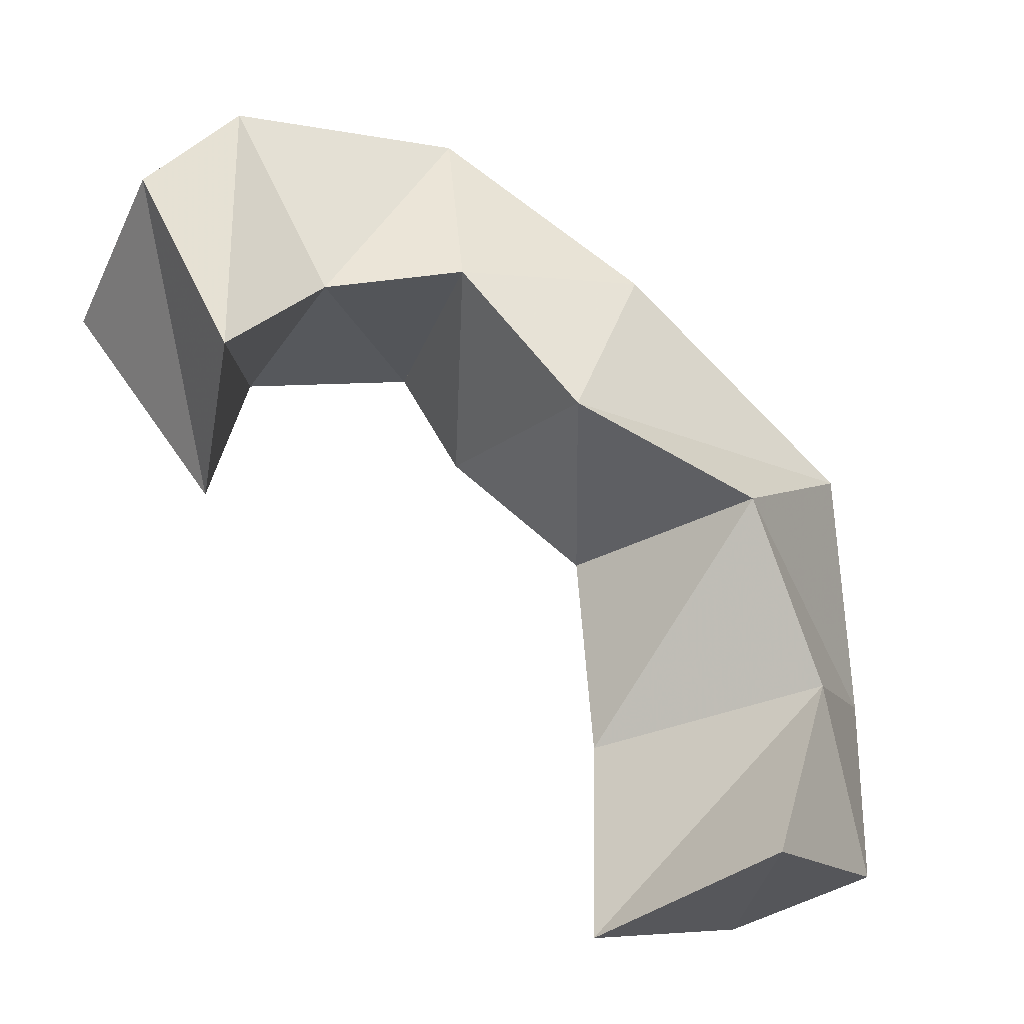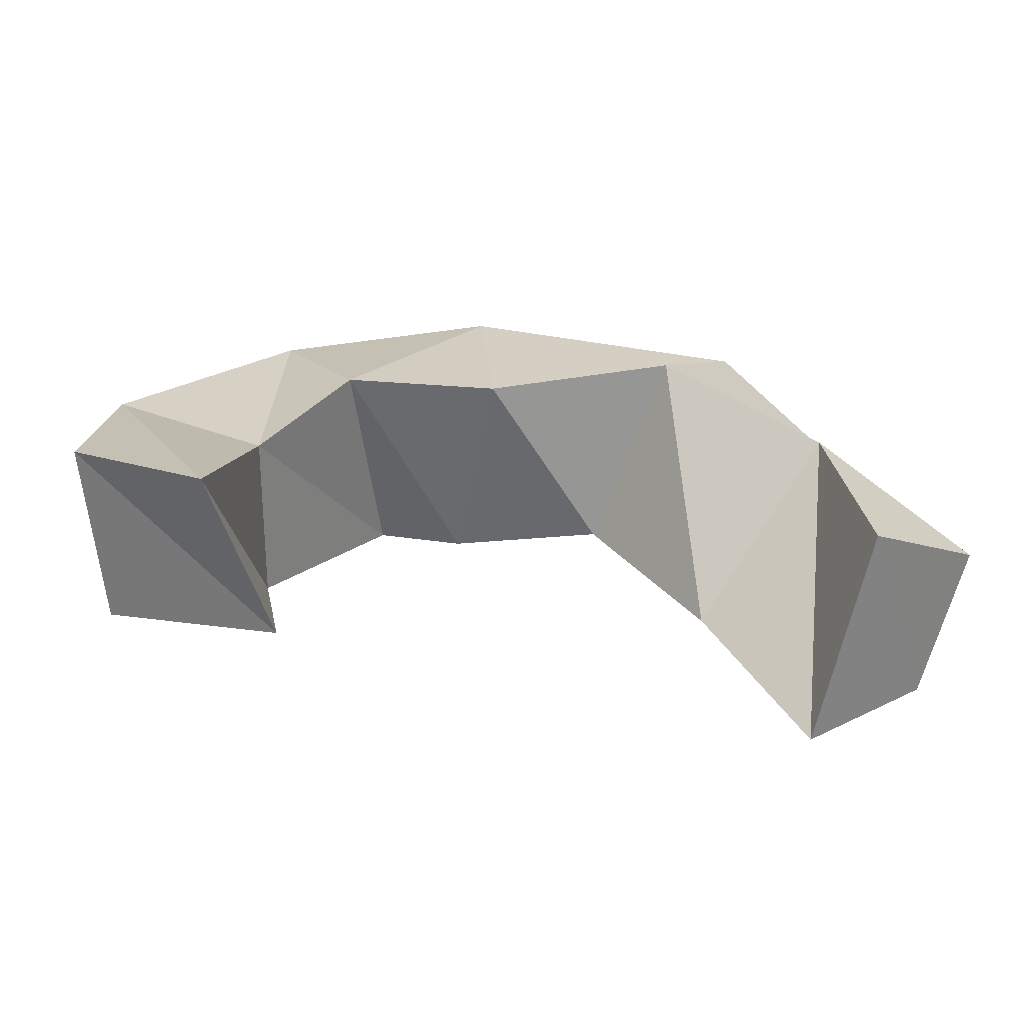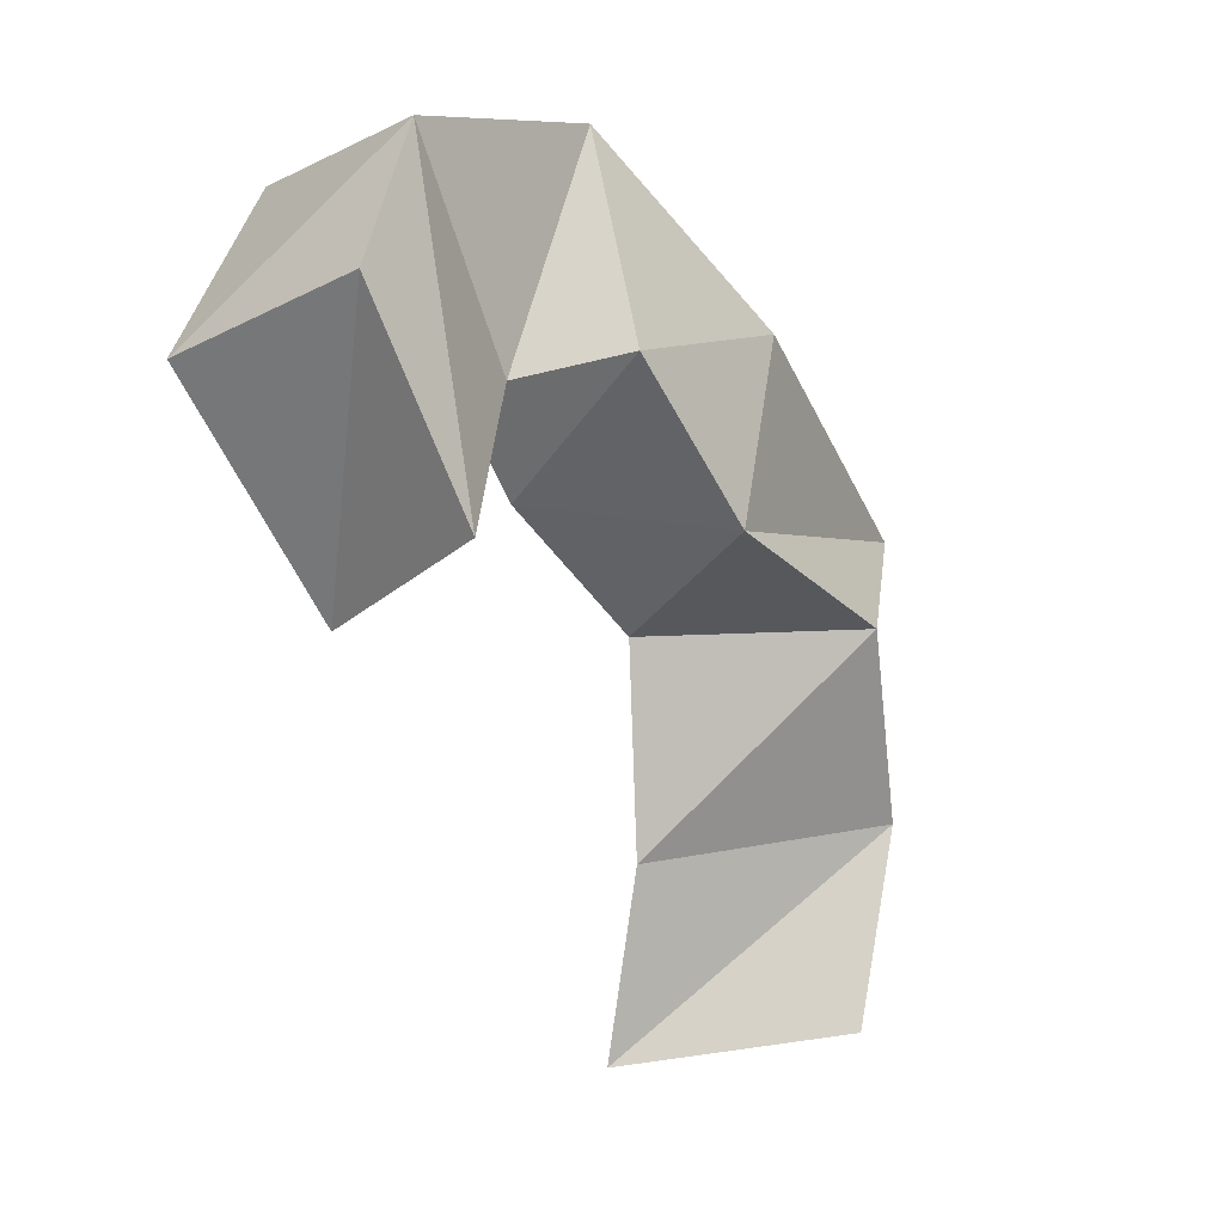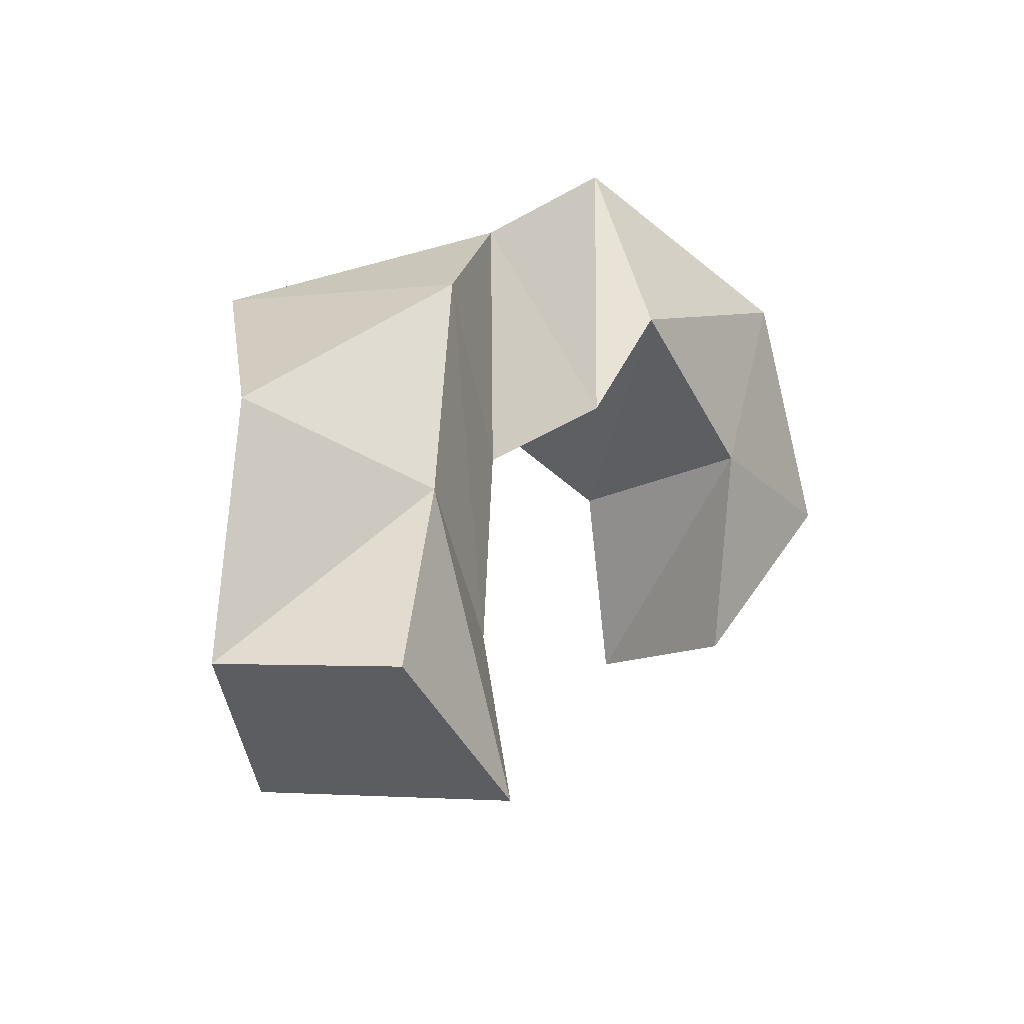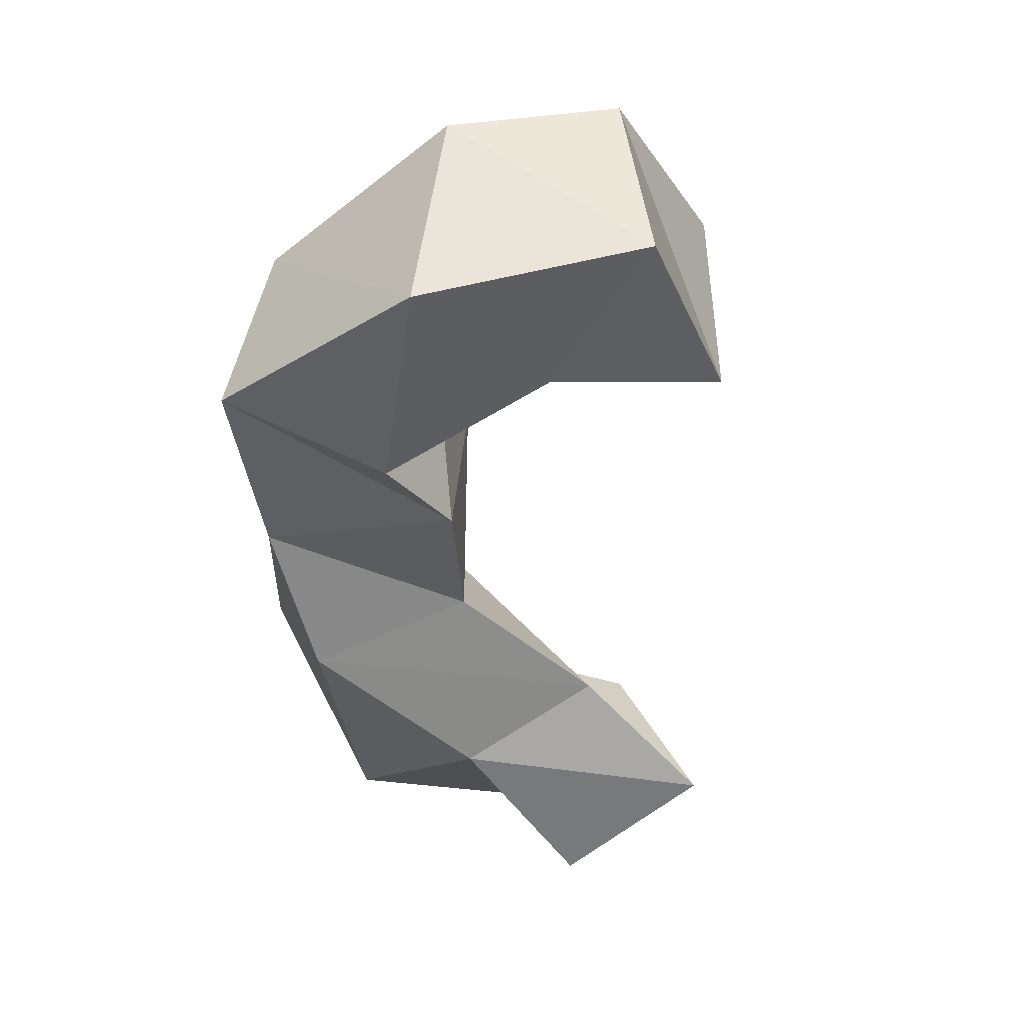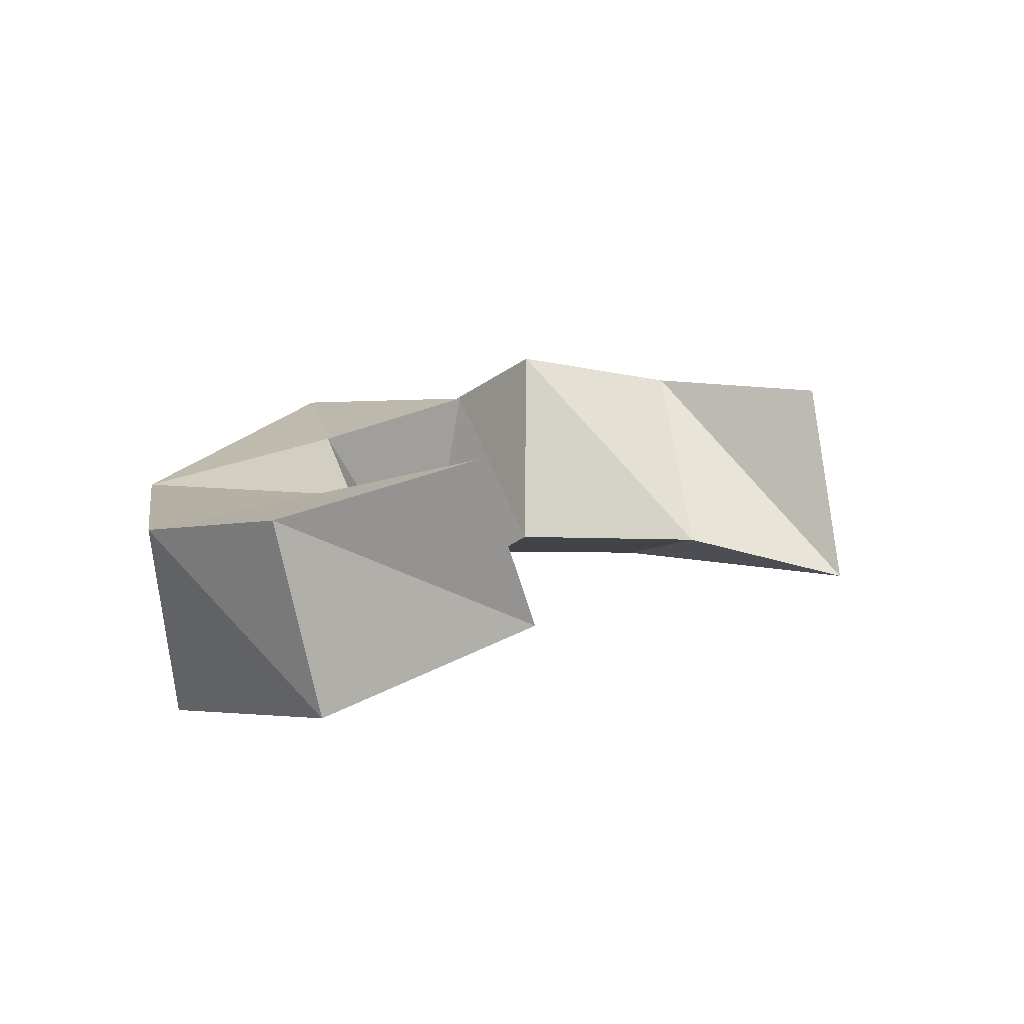
<metadata>
{"format":"obj","ext":"obj","renderer":"f3d","projection":"perspective","resolution":1024,"background":"white","views":[{"elev":-29.3,"azim":153.7,"up":"+Z"},{"elev":32.6,"azim":151.1,"up":"+Y"},{"elev":-6.2,"azim":126.4,"up":"+Z"},{"elev":-29.8,"azim":-51.9,"up":"+Z"},{"elev":-46.5,"azim":52.6,"up":"+Y"},{"elev":14.6,"azim":93.1,"up":"+Y"}]}
</metadata>
<code>
v 0.3756 0.1268 0.3691
v 0.3878 0.1711 0.3818
v 0.4054 0.1129 0.4173
v 0.4069 0.1608 0.4272
v 0.3603 0.1091 0.4134
v 0.3587 0.1547 0.4158
v 0.3666 0.1 0.4597
v 0.3819 0.1513 0.4617
v 0.3155 0.103 0.431
v 0.326 0.1617 0.4261
v 0.3042 0.1114 0.4736
v 0.324 0.1481 0.4742
v 0.3045 0.1128 0.4026
v 0.2977 0.1672 0.3933
v 0.2669 0.1164 0.4361
v 0.2776 0.1614 0.4376
v 0.2744 0.1215 0.3765
v 0.2516 0.1701 0.3772
v 0.2422 0.1078 0.403
v 0.2142 0.1501 0.4013
v 0.2695 0.12 0.3276
v 0.2278 0.1593 0.3366
v 0.2354 0.1062 0.3452
v 0.1924 0.1222 0.353
v 0.2641 0.1081 0.2835
v 0.2423 0.1595 0.2917
v 0.2194 0.1 0.2951
v 0.2023 0.1359 0.3
f 1 2 4
f 3 1 4
f 2 6 8
f 4 2 8
f 6 5 7
f 8 6 7
f 5 1 3
f 7 5 3
f 8 7 3
f 4 8 3
f 2 1 5
f 6 2 5
f 5 6 8
f 7 5 8
f 6 10 12
f 8 6 12
f 10 9 11
f 12 10 11
f 9 5 7
f 11 9 7
f 12 11 7
f 8 12 7
f 6 5 9
f 10 6 9
f 9 10 12
f 11 9 12
f 10 14 16
f 12 10 16
f 14 13 15
f 16 14 15
f 13 9 11
f 15 13 11
f 16 15 11
f 12 16 11
f 10 9 13
f 14 10 13
f 13 14 16
f 15 13 16
f 14 18 20
f 16 14 20
f 18 17 19
f 20 18 19
f 17 13 15
f 19 17 15
f 20 19 15
f 16 20 15
f 14 13 17
f 18 14 17
f 17 18 20
f 19 17 20
f 18 22 24
f 20 18 24
f 22 21 23
f 24 22 23
f 21 17 19
f 23 21 19
f 24 23 19
f 20 24 19
f 18 17 21
f 22 18 21
f 21 22 24
f 23 21 24
f 22 26 28
f 24 22 28
f 26 25 27
f 28 26 27
f 25 21 23
f 27 25 23
f 28 27 23
f 24 28 23
f 22 21 25
f 26 22 25

</code>
